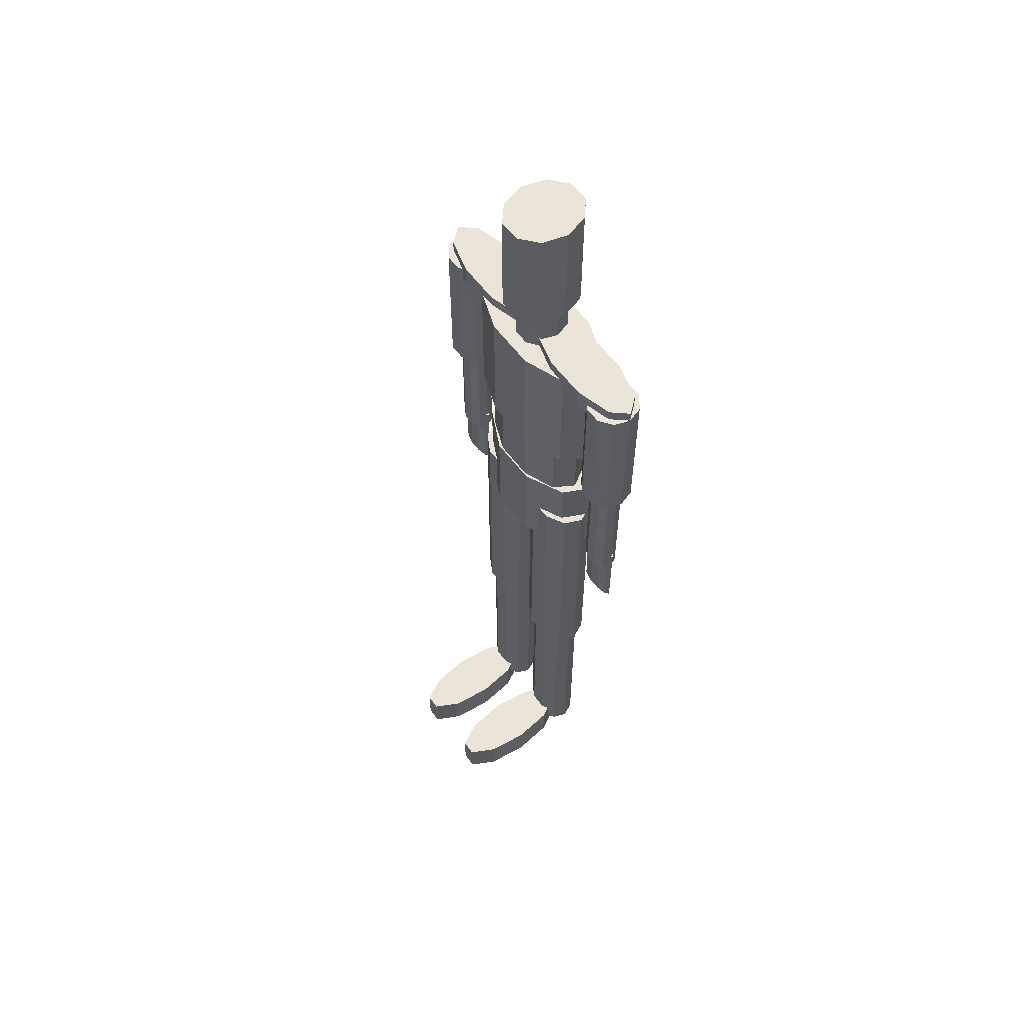
<metadata>
{"format":"obj","ext":"obj","renderer":"f3d","projection":"perspective","resolution":1024,"background":"white","views":[{"elev":59.2,"azim":53.7,"up":"+Y"}]}
</metadata>
<code>
v 0.2219 0.6029 0.1031
v 0.2219 0.5014 0.1031
v 0.1603 0.5014 0.07326
v 0.1603 0.6029 0.07326
v 0.1838 0.6029 0.1215
v 0.1838 0.5014 0.1215
v 0.1368 0.6029 0.1215
v 0.1368 0.5014 0.1215
v 0.09874 0.6029 0.1031
v 0.09874 0.5014 0.1031
v 0.0842 0.6029 0.07326
v 0.0842 0.5014 0.07326
v 0.09874 0.6029 0.04343
v 0.09874 0.5014 0.04343
v 0.1368 0.6029 0.025
v 0.1368 0.5014 0.025
v 0.1838 0.6029 0.025
v 0.1838 0.5014 0.025
v 0.2219 0.6029 0.04343
v 0.2219 0.5014 0.04343
v 0.2364 0.6029 0.07326
v 0.2364 0.5014 0.07326
v 0.1575 0.5522 0.08792
v 0.1505 0.5522 0.1045
v 0.1575 0.2815 0.08792
v 0.1505 0.2815 0.1045
v 0.1208 0.5522 0.08792
v 0.1322 0.5522 0.1147
v 0.1322 0.2815 0.1147
v 0.1095 0.5522 0.1147
v 0.1095 0.2815 0.1147
v 0.0912 0.5522 0.1045
v 0.0912 0.2815 0.1045
v 0.0842 0.5522 0.08792
v 0.0842 0.2815 0.08792
v 0.0912 0.5522 0.07135
v 0.0912 0.2815 0.07135
v 0.1095 0.5522 0.06111
v 0.1095 0.2815 0.06111
v 0.1322 0.5522 0.06111
v 0.1322 0.2815 0.06111
v 0.1505 0.5522 0.07135
v 0.1505 0.2815 0.07135
v 0.149 0.2815 0.08792
v 0.1437 0.2815 0.1012
v 0.149 0.04473 0.08792
v 0.1437 0.04473 0.1012
v 0.1208 0.04473 0.08792
v 0.1208 0.2815 0.08792
v 0.1296 0.2815 0.1094
v 0.1296 0.04473 0.1094
v 0.1121 0.2815 0.1094
v 0.1121 0.04473 0.1094
v 0.09804 0.2815 0.1012
v 0.09804 0.04473 0.1012
v 0.09266 0.2815 0.08792
v 0.09266 0.04473 0.08792
v 0.09804 0.2815 0.07466
v 0.09804 0.04473 0.07466
v 0.1121 0.2815 0.06647
v 0.1121 0.04473 0.06647
v 0.1296 0.2815 0.06647
v 0.1296 0.04473 0.06647
v 0.1437 0.2815 0.07466
v 0.1437 0.04473 0.07466
v 0.1462 0.06447 0.1556
v 0.1414 0.06447 0.1953
v 0.1462 0.025 0.1556
v 0.1414 0.025 0.1953
v 0.1208 0.025 0.1556
v 0.1208 0.06447 0.1556
v 0.1287 0.06447 0.2199
v 0.1287 0.025 0.2199
v 0.113 0.06447 0.2199
v 0.113 0.025 0.2199
v 0.1003 0.06447 0.1953
v 0.1003 0.025 0.1953
v 0.09548 0.06447 0.1556
v 0.09548 0.025 0.1556
v 0.1003 0.06447 0.1158
v 0.1003 0.025 0.1158
v 0.113 0.06447 0.09123
v 0.113 0.025 0.09123
v 0.1287 0.06447 0.09123
v 0.1287 0.025 0.09123
v 0.1414 0.06447 0.1158
v 0.1414 0.025 0.1158
v 0.2364 0.5522 0.08792
v 0.2294 0.5522 0.1045
v 0.2364 0.2815 0.08792
v 0.2294 0.2815 0.1045
v 0.1998 0.5522 0.08792
v 0.2111 0.5522 0.1147
v 0.2111 0.2815 0.1147
v 0.1885 0.5522 0.1147
v 0.1885 0.2815 0.1147
v 0.1701 0.5522 0.1045
v 0.1701 0.2815 0.1045
v 0.1631 0.5522 0.08792
v 0.1631 0.2815 0.08792
v 0.1701 0.5522 0.07135
v 0.1701 0.2815 0.07135
v 0.1885 0.5522 0.06111
v 0.1885 0.2815 0.06111
v 0.2111 0.5522 0.06111
v 0.2111 0.2815 0.06111
v 0.2294 0.5522 0.07135
v 0.2294 0.2815 0.07135
v 0.228 0.2815 0.08792
v 0.2226 0.2815 0.1012
v 0.228 0.04473 0.08792
v 0.2226 0.04473 0.1012
v 0.1998 0.04473 0.08792
v 0.1998 0.2815 0.08792
v 0.2085 0.2815 0.1094
v 0.2085 0.04473 0.1094
v 0.1911 0.2815 0.1094
v 0.1911 0.04473 0.1094
v 0.177 0.2815 0.1012
v 0.177 0.04473 0.1012
v 0.1716 0.2815 0.08792
v 0.1716 0.04473 0.08792
v 0.177 0.2815 0.07466
v 0.177 0.04473 0.07466
v 0.1911 0.2815 0.06647
v 0.1911 0.04473 0.06647
v 0.2085 0.2815 0.06647
v 0.2085 0.04473 0.06647
v 0.2226 0.2815 0.07466
v 0.2226 0.04473 0.07466
v 0.2251 0.06447 0.1556
v 0.2203 0.06447 0.1953
v 0.2251 0.025 0.1556
v 0.2203 0.025 0.1953
v 0.1998 0.025 0.1556
v 0.1998 0.06447 0.1556
v 0.2076 0.06447 0.2199
v 0.2076 0.025 0.2199
v 0.1919 0.06447 0.2199
v 0.1919 0.025 0.2199
v 0.1793 0.06447 0.1953
v 0.1793 0.025 0.1953
v 0.1744 0.06447 0.1556
v 0.1744 0.025 0.1556
v 0.1793 0.06447 0.1158
v 0.1793 0.025 0.1158
v 0.1919 0.06447 0.09123
v 0.1919 0.025 0.09123
v 0.2076 0.06447 0.09123
v 0.2076 0.025 0.09123
v 0.2203 0.06447 0.1158
v 0.2203 0.025 0.1158
v 0.2223 0.6762 0.08792
v 0.2105 0.6762 0.1078
v 0.2223 0.6029 0.08792
v 0.2105 0.6029 0.1078
v 0.1603 0.6029 0.08792
v 0.1603 0.6762 0.08792
v 0.1795 0.6762 0.1201
v 0.1795 0.6029 0.1201
v 0.1411 0.6762 0.1201
v 0.1411 0.6029 0.1201
v 0.1101 0.6762 0.1078
v 0.1101 0.6029 0.1078
v 0.09829 0.6762 0.08792
v 0.09829 0.6029 0.08792
v 0.1101 0.6762 0.06803
v 0.1101 0.6029 0.06803
v 0.1411 0.6762 0.05575
v 0.1411 0.6029 0.05575
v 0.1795 0.6762 0.05575
v 0.1795 0.6029 0.05575
v 0.2105 0.6762 0.06803
v 0.2105 0.6029 0.06803
v 0.2392 0.8115 0.08792
v 0.2242 0.8115 0.1111
v 0.2392 0.6762 0.08792
v 0.2242 0.6762 0.1111
v 0.1847 0.8115 0.1255
v 0.1847 0.6762 0.1255
v 0.1359 0.8115 0.1255
v 0.1359 0.6762 0.1255
v 0.09645 0.8115 0.1111
v 0.09645 0.6762 0.1111
v 0.08138 0.8115 0.08792
v 0.08138 0.6762 0.08792
v 0.09645 0.8115 0.06472
v 0.09645 0.6762 0.06472
v 0.1359 0.8115 0.05038
v 0.1359 0.6762 0.05038
v 0.1847 0.8115 0.05038
v 0.1847 0.6762 0.05038
v 0.2242 0.8115 0.06472
v 0.2242 0.6762 0.06472
v 0.1857 0.8622 0.08792
v 0.1808 0.8622 0.1028
v 0.1857 0.8115 0.08792
v 0.1808 0.8115 0.1028
v 0.1603 0.8115 0.08792
v 0.1603 0.8622 0.08792
v 0.1682 0.8622 0.112
v 0.1682 0.8115 0.112
v 0.1525 0.8622 0.112
v 0.1525 0.8115 0.112
v 0.1398 0.8622 0.1028
v 0.1398 0.8115 0.1028
v 0.1349 0.8622 0.08792
v 0.1349 0.8115 0.08792
v 0.1398 0.8622 0.073
v 0.1398 0.8115 0.073
v 0.1525 0.8622 0.06379
v 0.1525 0.8115 0.06379
v 0.1682 0.8622 0.06379
v 0.1682 0.8115 0.06379
v 0.1808 0.8622 0.073
v 0.1808 0.8115 0.073
v 0.1941 0.975 0.08792
v 0.1877 0.975 0.1111
v 0.1941 0.8622 0.08792
v 0.1877 0.8622 0.1111
v 0.1603 0.975 0.08792
v 0.1708 0.975 0.1255
v 0.1708 0.8622 0.1255
v 0.1499 0.975 0.1255
v 0.1499 0.8622 0.1255
v 0.1329 0.975 0.1111
v 0.1329 0.8622 0.1111
v 0.1265 0.975 0.08792
v 0.1265 0.8622 0.08792
v 0.1329 0.975 0.06472
v 0.1329 0.8622 0.06472
v 0.1499 0.975 0.05038
v 0.1499 0.8622 0.05038
v 0.1708 0.975 0.05038
v 0.1708 0.8622 0.05038
v 0.1877 0.975 0.06472
v 0.1877 0.8622 0.06472
v 0.1603 0.8228 0.08792
v 0.1474 0.8228 0.1028
v 0.1603 0.8002 0.08792
v 0.1474 0.8002 0.1028
v 0.09266 0.8002 0.08792
v 0.09266 0.8228 0.08792
v 0.1136 0.8228 0.112
v 0.1136 0.8002 0.112
v 0.07175 0.8228 0.112
v 0.07175 0.8002 0.112
v 0.03792 0.8228 0.1028
v 0.03792 0.8002 0.1028
v 0.025 0.8228 0.08792
v 0.025 0.8002 0.08792
v 0.03792 0.8228 0.073
v 0.03792 0.8002 0.073
v 0.07175 0.8228 0.06379
v 0.07175 0.8002 0.06379
v 0.1136 0.8228 0.06379
v 0.1136 0.8002 0.06379
v 0.1474 0.8228 0.073
v 0.1474 0.8002 0.073
v 0.07574 0.8115 0.08792
v 0.0709 0.8115 0.1028
v 0.07574 0.6649 0.08792
v 0.0709 0.6649 0.1028
v 0.05037 0.6649 0.08792
v 0.05037 0.8115 0.08792
v 0.05821 0.8115 0.112
v 0.05821 0.6649 0.112
v 0.04253 0.8115 0.112
v 0.04253 0.6649 0.112
v 0.02985 0.8115 0.1028
v 0.02985 0.6649 0.1028
v 0.025 0.8115 0.08792
v 0.025 0.6649 0.08792
v 0.02985 0.8115 0.073
v 0.02985 0.6649 0.073
v 0.04253 0.8115 0.06379
v 0.04253 0.6649 0.06379
v 0.05821 0.8115 0.06379
v 0.05821 0.6649 0.06379
v 0.0709 0.8115 0.073
v 0.0709 0.6649 0.073
v 0.06841 0.6649 0.08792
v 0.06497 0.6649 0.09587
v 0.06841 0.5296 0.08792
v 0.06497 0.5296 0.09587
v 0.05037 0.5296 0.08792
v 0.05595 0.6649 0.1008
v 0.05595 0.5296 0.1008
v 0.0448 0.6649 0.1008
v 0.0448 0.5296 0.1008
v 0.03578 0.6649 0.09587
v 0.03578 0.5296 0.09587
v 0.03233 0.6649 0.08792
v 0.03233 0.5296 0.08792
v 0.03578 0.6649 0.07996
v 0.03578 0.5296 0.07996
v 0.0448 0.6649 0.07505
v 0.0448 0.5296 0.07505
v 0.05595 0.6649 0.07505
v 0.05595 0.5296 0.07505
v 0.06497 0.6649 0.07996
v 0.06497 0.5296 0.07996
v 0.0701 0.5499 0.08792
v 0.06634 0.5499 0.09123
v 0.0701 0.4687 0.08792
v 0.06634 0.4687 0.09123
v 0.05037 0.4687 0.08792
v 0.05037 0.5499 0.08792
v 0.05647 0.5499 0.09328
v 0.05647 0.4687 0.09328
v 0.04427 0.5499 0.09328
v 0.04427 0.4687 0.09328
v 0.03441 0.5499 0.09123
v 0.03441 0.4687 0.09123
v 0.03064 0.5499 0.08792
v 0.03064 0.4687 0.08792
v 0.03441 0.5499 0.0846
v 0.03441 0.4687 0.0846
v 0.04427 0.5499 0.08256
v 0.04427 0.4687 0.08256
v 0.05647 0.5499 0.08256
v 0.05647 0.4687 0.08256
v 0.06634 0.5499 0.0846
v 0.06634 0.4687 0.0846
v 0.2956 0.8228 0.08792
v 0.2827 0.8228 0.1028
v 0.2956 0.8002 0.08792
v 0.2827 0.8002 0.1028
v 0.228 0.8002 0.08792
v 0.228 0.8228 0.08792
v 0.2489 0.8228 0.112
v 0.2489 0.8002 0.112
v 0.2071 0.8228 0.112
v 0.2071 0.8002 0.112
v 0.1732 0.8228 0.1028
v 0.1732 0.8002 0.1028
v 0.1732 0.8228 0.073
v 0.1732 0.8002 0.073
v 0.2071 0.8228 0.06379
v 0.2071 0.8002 0.06379
v 0.2489 0.8228 0.06379
v 0.2489 0.8002 0.06379
v 0.2827 0.8228 0.073
v 0.2827 0.8002 0.073
v 0.2956 0.8115 0.08792
v 0.2908 0.8115 0.1028
v 0.2956 0.6649 0.08792
v 0.2908 0.6649 0.1028
v 0.2703 0.6649 0.08792
v 0.2703 0.8115 0.08792
v 0.2781 0.8115 0.112
v 0.2781 0.6649 0.112
v 0.2624 0.8115 0.112
v 0.2624 0.6649 0.112
v 0.2497 0.8115 0.1028
v 0.2497 0.6649 0.1028
v 0.2449 0.8115 0.08792
v 0.2449 0.6649 0.08792
v 0.2497 0.8115 0.073
v 0.2497 0.6649 0.073
v 0.2624 0.8115 0.06379
v 0.2624 0.6649 0.06379
v 0.2781 0.8115 0.06379
v 0.2781 0.6649 0.06379
v 0.2908 0.8115 0.073
v 0.2908 0.6649 0.073
v 0.2883 0.6649 0.08792
v 0.2848 0.6649 0.09587
v 0.2883 0.5296 0.08792
v 0.2848 0.5296 0.09587
v 0.2703 0.5296 0.08792
v 0.2758 0.6649 0.1008
v 0.2758 0.5296 0.1008
v 0.2647 0.6649 0.1008
v 0.2647 0.5296 0.1008
v 0.2557 0.6649 0.09587
v 0.2557 0.5296 0.09587
v 0.2522 0.6649 0.08792
v 0.2522 0.5296 0.08792
v 0.2557 0.6649 0.07996
v 0.2557 0.5296 0.07996
v 0.2647 0.6649 0.07505
v 0.2647 0.5296 0.07505
v 0.2758 0.6649 0.07505
v 0.2758 0.5296 0.07505
v 0.2848 0.6649 0.07996
v 0.2848 0.5296 0.07996
v 0.29 0.5499 0.08792
v 0.2862 0.5499 0.09123
v 0.29 0.4687 0.08792
v 0.2862 0.4687 0.09123
v 0.2703 0.4687 0.08792
v 0.2703 0.5499 0.08792
v 0.2763 0.5499 0.09328
v 0.2763 0.4687 0.09328
v 0.2642 0.5499 0.09328
v 0.2642 0.4687 0.09328
v 0.2543 0.5499 0.09123
v 0.2543 0.4687 0.09123
v 0.2505 0.5499 0.08792
v 0.2505 0.4687 0.08792
v 0.2543 0.5499 0.0846
v 0.2543 0.4687 0.0846
v 0.2642 0.5499 0.08256
v 0.2642 0.4687 0.08256
v 0.2763 0.5499 0.08256
v 0.2763 0.4687 0.08256
v 0.2862 0.5499 0.0846
v 0.2862 0.4687 0.0846
f 21 1 22
f 1 2 22
f 3 22 2
f 4 1 21
f 1 5 2
f 5 6 2
f 3 2 6
f 4 5 1
f 5 7 6
f 7 8 6
f 3 6 8
f 4 7 5
f 7 9 8
f 9 10 8
f 3 8 10
f 4 9 7
f 9 11 10
f 11 12 10
f 3 10 12
f 4 11 9
f 11 13 12
f 13 14 12
f 3 12 14
f 4 13 11
f 13 15 14
f 15 16 14
f 3 14 16
f 4 15 13
f 15 17 16
f 17 18 16
f 3 16 18
f 4 17 15
f 17 19 18
f 19 20 18
f 3 18 20
f 4 19 17
f 19 21 20
f 21 22 20
f 3 20 22
f 4 21 19
f 23 24 25
f 24 26 25
f 49 25 26
f 27 24 23
f 24 28 26
f 28 29 26
f 49 26 29
f 27 28 24
f 28 30 29
f 30 31 29
f 49 29 31
f 27 30 28
f 30 32 31
f 32 33 31
f 49 31 33
f 27 32 30
f 32 34 33
f 34 35 33
f 49 33 35
f 27 34 32
f 34 36 35
f 36 37 35
f 49 35 37
f 27 36 34
f 36 38 37
f 38 39 37
f 49 37 39
f 27 38 36
f 38 40 39
f 40 41 39
f 49 39 41
f 27 40 38
f 40 42 41
f 42 43 41
f 49 41 43
f 27 42 40
f 42 23 43
f 23 25 43
f 49 43 25
f 27 23 42
f 44 45 46
f 45 47 46
f 48 46 47
f 49 45 44
f 45 50 47
f 50 51 47
f 48 47 51
f 49 50 45
f 50 52 51
f 52 53 51
f 48 51 53
f 49 52 50
f 52 54 53
f 54 55 53
f 48 53 55
f 49 54 52
f 54 56 55
f 56 57 55
f 48 55 57
f 49 56 54
f 56 58 57
f 58 59 57
f 48 57 59
f 49 58 56
f 58 60 59
f 60 61 59
f 48 59 61
f 49 60 58
f 60 62 61
f 62 63 61
f 48 61 63
f 49 62 60
f 62 64 63
f 64 65 63
f 48 63 65
f 49 64 62
f 64 44 65
f 44 46 65
f 48 65 46
f 49 44 64
f 66 67 68
f 67 69 68
f 70 68 69
f 71 67 66
f 67 72 69
f 72 73 69
f 70 69 73
f 71 72 67
f 72 74 73
f 74 75 73
f 70 73 75
f 71 74 72
f 74 76 75
f 76 77 75
f 70 75 77
f 71 76 74
f 76 78 77
f 78 79 77
f 70 77 79
f 71 78 76
f 78 80 79
f 80 81 79
f 70 79 81
f 71 80 78
f 80 82 81
f 82 83 81
f 70 81 83
f 71 82 80
f 82 84 83
f 84 85 83
f 70 83 85
f 71 84 82
f 84 86 85
f 86 87 85
f 70 85 87
f 71 86 84
f 86 66 87
f 66 68 87
f 70 87 68
f 71 66 86
f 88 89 90
f 89 91 90
f 114 90 91
f 92 89 88
f 89 93 91
f 93 94 91
f 114 91 94
f 92 93 89
f 93 95 94
f 95 96 94
f 114 94 96
f 92 95 93
f 95 97 96
f 97 98 96
f 114 96 98
f 92 97 95
f 97 99 98
f 99 100 98
f 114 98 100
f 92 99 97
f 99 101 100
f 101 102 100
f 114 100 102
f 92 101 99
f 101 103 102
f 103 104 102
f 114 102 104
f 92 103 101
f 103 105 104
f 105 106 104
f 114 104 106
f 92 105 103
f 105 107 106
f 107 108 106
f 114 106 108
f 92 107 105
f 107 88 108
f 88 90 108
f 114 108 90
f 92 88 107
f 109 110 111
f 110 112 111
f 113 111 112
f 114 110 109
f 110 115 112
f 115 116 112
f 113 112 116
f 114 115 110
f 115 117 116
f 117 118 116
f 113 116 118
f 114 117 115
f 117 119 118
f 119 120 118
f 113 118 120
f 114 119 117
f 119 121 120
f 121 122 120
f 113 120 122
f 114 121 119
f 121 123 122
f 123 124 122
f 113 122 124
f 114 123 121
f 123 125 124
f 125 126 124
f 113 124 126
f 114 125 123
f 125 127 126
f 127 128 126
f 113 126 128
f 114 127 125
f 127 129 128
f 129 130 128
f 113 128 130
f 114 129 127
f 129 109 130
f 109 111 130
f 113 130 111
f 114 109 129
f 131 132 133
f 132 134 133
f 135 133 134
f 136 132 131
f 132 137 134
f 137 138 134
f 135 134 138
f 136 137 132
f 137 139 138
f 139 140 138
f 135 138 140
f 136 139 137
f 139 141 140
f 141 142 140
f 135 140 142
f 136 141 139
f 141 143 142
f 143 144 142
f 135 142 144
f 136 143 141
f 143 145 144
f 145 146 144
f 135 144 146
f 136 145 143
f 145 147 146
f 147 148 146
f 135 146 148
f 136 147 145
f 147 149 148
f 149 150 148
f 135 148 150
f 136 149 147
f 149 151 150
f 151 152 150
f 135 150 152
f 136 151 149
f 151 131 152
f 131 133 152
f 135 152 133
f 136 131 151
f 153 154 155
f 154 156 155
f 157 155 156
f 158 154 153
f 154 159 156
f 159 160 156
f 157 156 160
f 158 159 154
f 159 161 160
f 161 162 160
f 157 160 162
f 158 161 159
f 161 163 162
f 163 164 162
f 157 162 164
f 158 163 161
f 163 165 164
f 165 166 164
f 157 164 166
f 158 165 163
f 165 167 166
f 167 168 166
f 157 166 168
f 158 167 165
f 167 169 168
f 169 170 168
f 157 168 170
f 158 169 167
f 169 171 170
f 171 172 170
f 157 170 172
f 158 171 169
f 171 173 172
f 173 174 172
f 157 172 174
f 158 173 171
f 173 153 174
f 153 155 174
f 157 174 155
f 158 153 173
f 175 176 177
f 176 178 177
f 158 177 178
f 199 176 175
f 176 179 178
f 179 180 178
f 158 178 180
f 199 179 176
f 179 181 180
f 181 182 180
f 158 180 182
f 199 181 179
f 181 183 182
f 183 184 182
f 158 182 184
f 199 183 181
f 183 185 184
f 185 186 184
f 158 184 186
f 199 185 183
f 185 187 186
f 187 188 186
f 158 186 188
f 199 187 185
f 187 189 188
f 189 190 188
f 158 188 190
f 199 189 187
f 189 191 190
f 191 192 190
f 158 190 192
f 199 191 189
f 191 193 192
f 193 194 192
f 158 192 194
f 199 193 191
f 193 175 194
f 175 177 194
f 158 194 177
f 199 175 193
f 195 196 197
f 196 198 197
f 199 197 198
f 200 196 195
f 196 201 198
f 201 202 198
f 199 198 202
f 200 201 196
f 201 203 202
f 203 204 202
f 199 202 204
f 200 203 201
f 203 205 204
f 205 206 204
f 199 204 206
f 200 205 203
f 205 207 206
f 207 208 206
f 199 206 208
f 200 207 205
f 207 209 208
f 209 210 208
f 199 208 210
f 200 209 207
f 209 211 210
f 211 212 210
f 199 210 212
f 200 211 209
f 211 213 212
f 213 214 212
f 199 212 214
f 200 213 211
f 213 215 214
f 215 216 214
f 199 214 216
f 200 215 213
f 215 195 216
f 195 197 216
f 199 216 197
f 200 195 215
f 217 218 219
f 218 220 219
f 200 219 220
f 221 218 217
f 218 222 220
f 222 223 220
f 200 220 223
f 221 222 218
f 222 224 223
f 224 225 223
f 200 223 225
f 221 224 222
f 224 226 225
f 226 227 225
f 200 225 227
f 221 226 224
f 226 228 227
f 228 229 227
f 200 227 229
f 221 228 226
f 228 230 229
f 230 231 229
f 200 229 231
f 221 230 228
f 230 232 231
f 232 233 231
f 200 231 233
f 221 232 230
f 232 234 233
f 234 235 233
f 200 233 235
f 221 234 232
f 234 236 235
f 236 237 235
f 200 235 237
f 221 236 234
f 236 217 237
f 217 219 237
f 200 237 219
f 221 217 236
f 238 239 240
f 239 241 240
f 242 240 241
f 243 239 238
f 239 244 241
f 244 245 241
f 242 241 245
f 243 244 239
f 244 246 245
f 246 247 245
f 242 245 247
f 243 246 244
f 246 248 247
f 248 249 247
f 242 247 249
f 243 248 246
f 248 250 249
f 250 251 249
f 242 249 251
f 243 250 248
f 250 252 251
f 252 253 251
f 242 251 253
f 243 252 250
f 252 254 253
f 254 255 253
f 242 253 255
f 243 254 252
f 254 256 255
f 256 257 255
f 242 255 257
f 243 256 254
f 256 258 257
f 258 259 257
f 242 257 259
f 243 258 256
f 258 238 259
f 238 240 259
f 242 259 240
f 243 238 258
f 260 261 262
f 261 263 262
f 264 262 263
f 265 261 260
f 261 266 263
f 266 267 263
f 264 263 267
f 265 266 261
f 266 268 267
f 268 269 267
f 264 267 269
f 265 268 266
f 268 270 269
f 270 271 269
f 264 269 271
f 265 270 268
f 270 272 271
f 272 273 271
f 264 271 273
f 265 272 270
f 272 274 273
f 274 275 273
f 264 273 275
f 265 274 272
f 274 276 275
f 276 277 275
f 264 275 277
f 265 276 274
f 276 278 277
f 278 279 277
f 264 277 279
f 265 278 276
f 278 280 279
f 280 281 279
f 264 279 281
f 265 280 278
f 280 260 281
f 260 262 281
f 264 281 262
f 265 260 280
f 282 283 284
f 283 285 284
f 286 284 285
f 264 283 282
f 283 287 285
f 287 288 285
f 286 285 288
f 264 287 283
f 287 289 288
f 289 290 288
f 286 288 290
f 264 289 287
f 289 291 290
f 291 292 290
f 286 290 292
f 264 291 289
f 291 293 292
f 293 294 292
f 286 292 294
f 264 293 291
f 293 295 294
f 295 296 294
f 286 294 296
f 264 295 293
f 295 297 296
f 297 298 296
f 286 296 298
f 264 297 295
f 297 299 298
f 299 300 298
f 286 298 300
f 264 299 297
f 299 301 300
f 301 302 300
f 286 300 302
f 264 301 299
f 301 282 302
f 282 284 302
f 286 302 284
f 264 282 301
f 303 304 305
f 304 306 305
f 307 305 306
f 308 304 303
f 304 309 306
f 309 310 306
f 307 306 310
f 308 309 304
f 309 311 310
f 311 312 310
f 307 310 312
f 308 311 309
f 311 313 312
f 313 314 312
f 307 312 314
f 308 313 311
f 313 315 314
f 315 316 314
f 307 314 316
f 308 315 313
f 315 317 316
f 317 318 316
f 307 316 318
f 308 317 315
f 317 319 318
f 319 320 318
f 307 318 320
f 308 319 317
f 319 321 320
f 321 322 320
f 307 320 322
f 308 321 319
f 321 323 322
f 323 324 322
f 307 322 324
f 308 323 321
f 323 303 324
f 303 305 324
f 307 324 305
f 308 303 323
f 325 326 327
f 326 328 327
f 329 327 328
f 330 326 325
f 326 331 328
f 331 332 328
f 329 328 332
f 330 331 326
f 331 333 332
f 333 334 332
f 329 332 334
f 330 333 331
f 333 335 334
f 335 336 334
f 329 334 336
f 330 335 333
f 335 238 336
f 238 240 336
f 329 336 240
f 330 238 335
f 238 337 240
f 337 338 240
f 329 240 338
f 330 337 238
f 337 339 338
f 339 340 338
f 329 338 340
f 330 339 337
f 339 341 340
f 341 342 340
f 329 340 342
f 330 341 339
f 341 343 342
f 343 344 342
f 329 342 344
f 330 343 341
f 343 325 344
f 325 327 344
f 329 344 327
f 330 325 343
f 345 346 347
f 346 348 347
f 349 347 348
f 350 346 345
f 346 351 348
f 351 352 348
f 349 348 352
f 350 351 346
f 351 353 352
f 353 354 352
f 349 352 354
f 350 353 351
f 353 355 354
f 355 356 354
f 349 354 356
f 350 355 353
f 355 357 356
f 357 358 356
f 349 356 358
f 350 357 355
f 357 359 358
f 359 360 358
f 349 358 360
f 350 359 357
f 359 361 360
f 361 362 360
f 349 360 362
f 350 361 359
f 361 363 362
f 363 364 362
f 349 362 364
f 350 363 361
f 363 365 364
f 365 366 364
f 349 364 366
f 350 365 363
f 365 345 366
f 345 347 366
f 349 366 347
f 350 345 365
f 367 368 369
f 368 370 369
f 371 369 370
f 349 368 367
f 368 372 370
f 372 373 370
f 371 370 373
f 349 372 368
f 372 374 373
f 374 375 373
f 371 373 375
f 349 374 372
f 374 376 375
f 376 377 375
f 371 375 377
f 349 376 374
f 376 378 377
f 378 379 377
f 371 377 379
f 349 378 376
f 378 380 379
f 380 381 379
f 371 379 381
f 349 380 378
f 380 382 381
f 382 383 381
f 371 381 383
f 349 382 380
f 382 384 383
f 384 385 383
f 371 383 385
f 349 384 382
f 384 386 385
f 386 387 385
f 371 385 387
f 349 386 384
f 386 367 387
f 367 369 387
f 371 387 369
f 349 367 386
f 388 389 390
f 389 391 390
f 392 390 391
f 393 389 388
f 389 394 391
f 394 395 391
f 392 391 395
f 393 394 389
f 394 396 395
f 396 397 395
f 392 395 397
f 393 396 394
f 396 398 397
f 398 399 397
f 392 397 399
f 393 398 396
f 398 400 399
f 400 401 399
f 392 399 401
f 393 400 398
f 400 402 401
f 402 403 401
f 392 401 403
f 393 402 400
f 402 404 403
f 404 405 403
f 392 403 405
f 393 404 402
f 404 406 405
f 406 407 405
f 392 405 407
f 393 406 404
f 406 408 407
f 408 409 407
f 392 407 409
f 393 408 406
f 408 388 409
f 388 390 409
f 392 409 390
f 393 388 408

</code>
